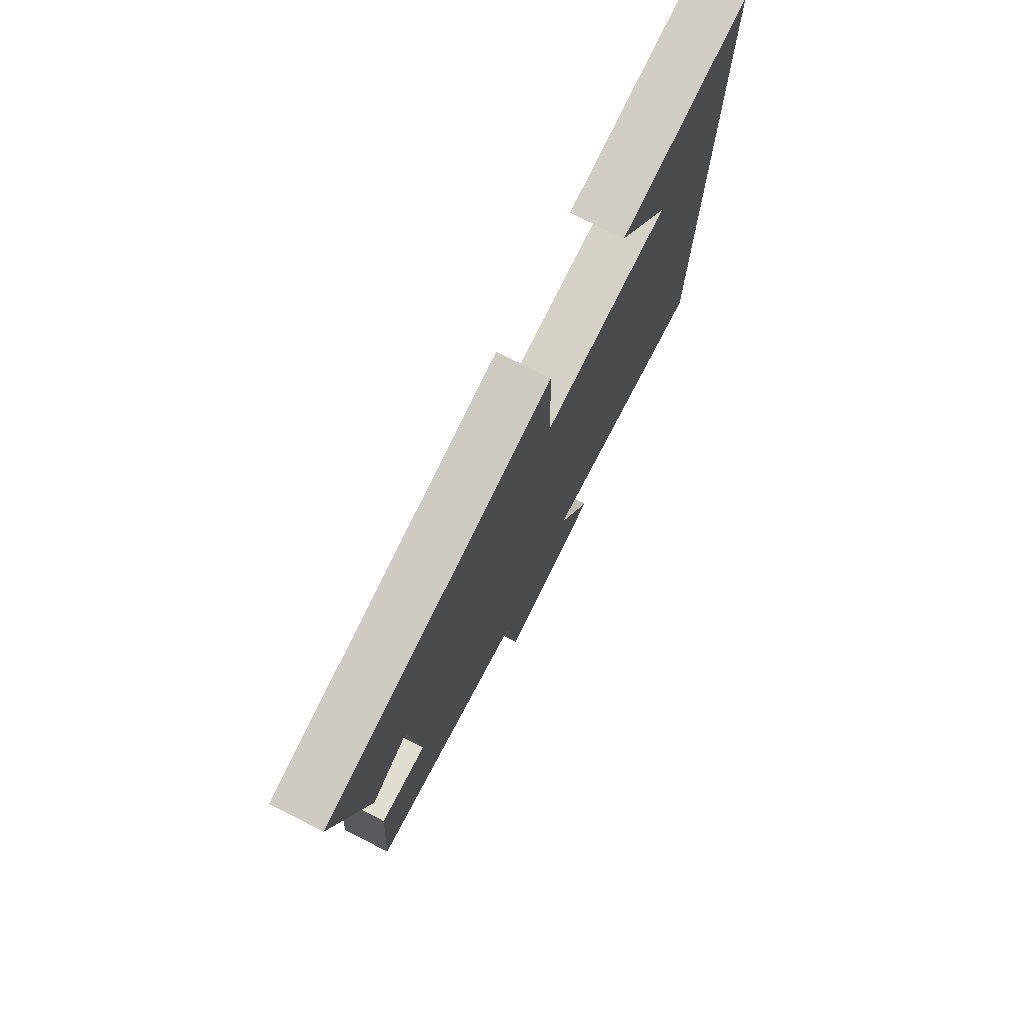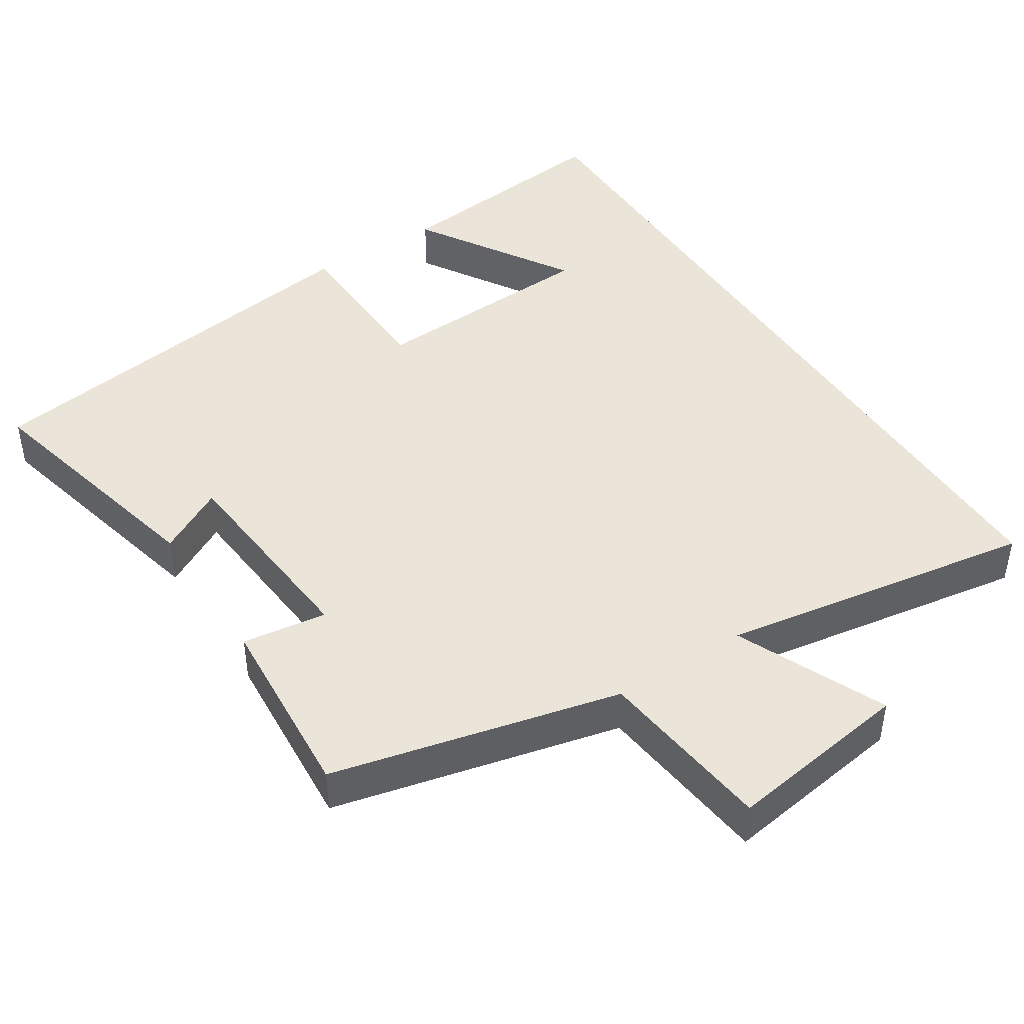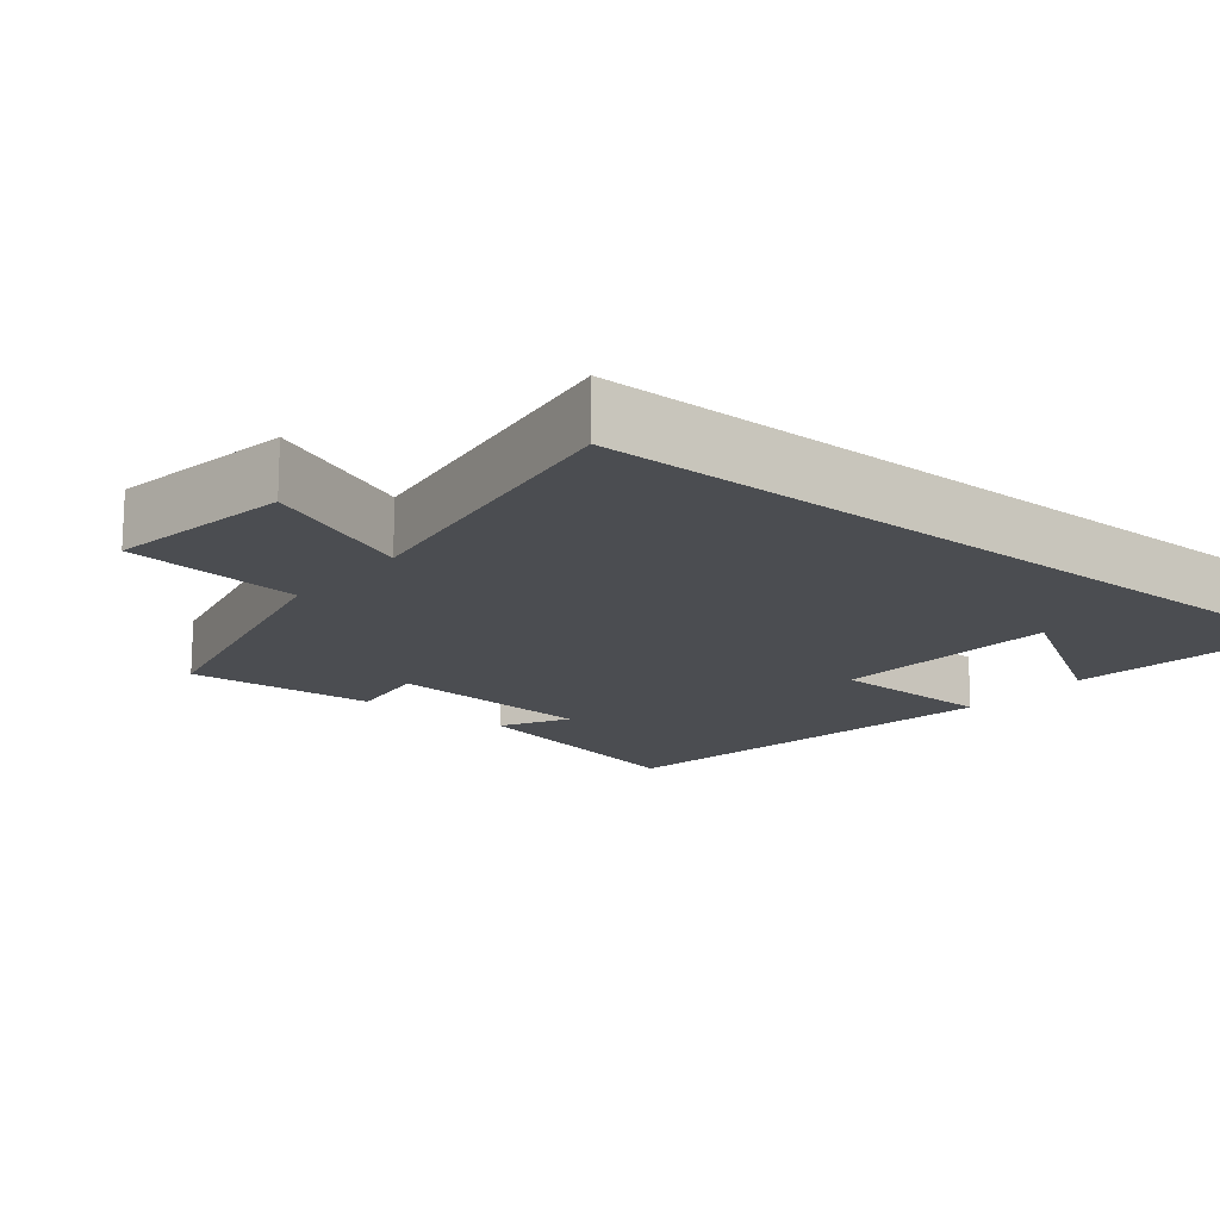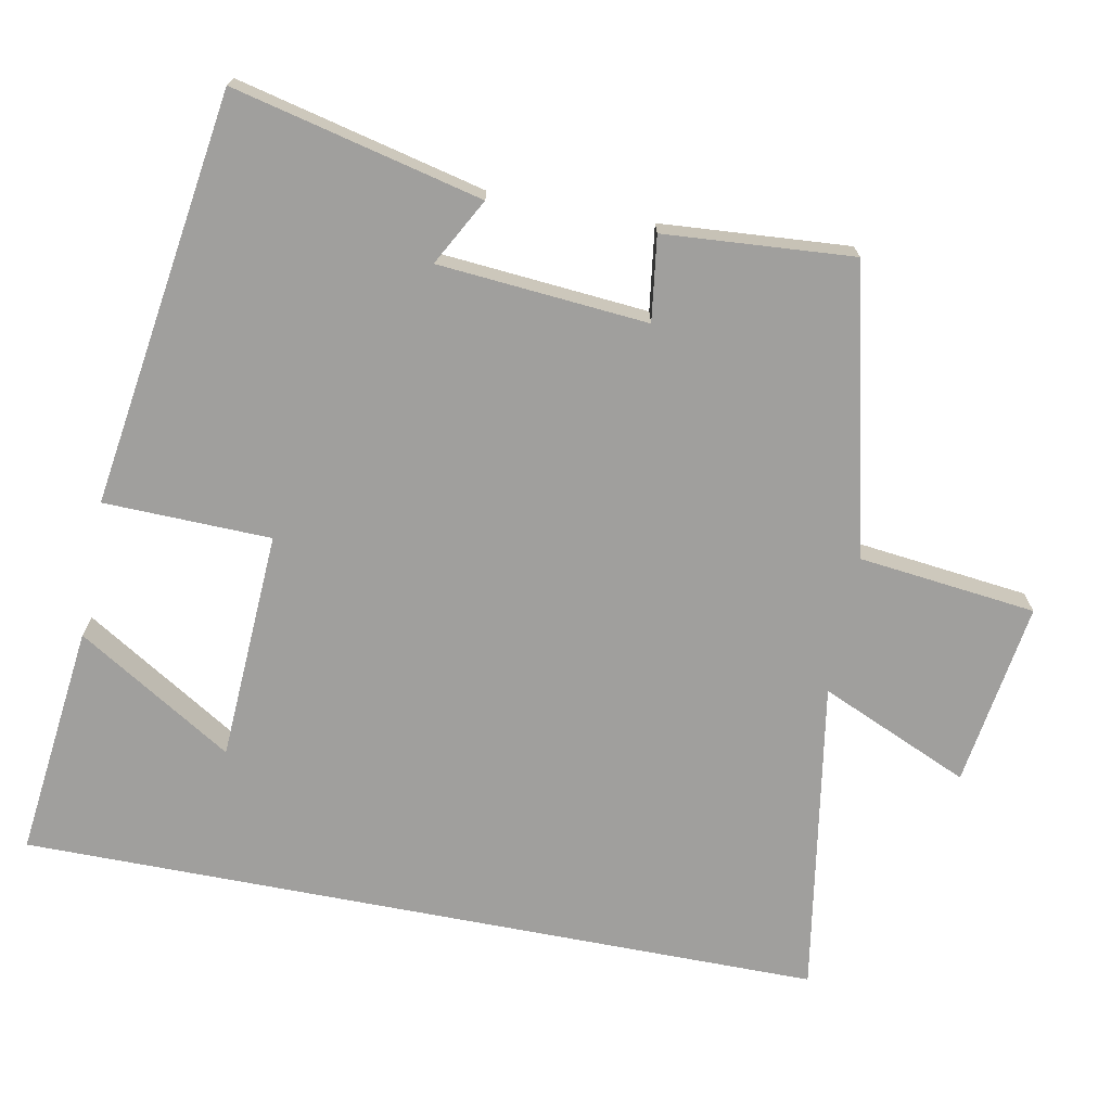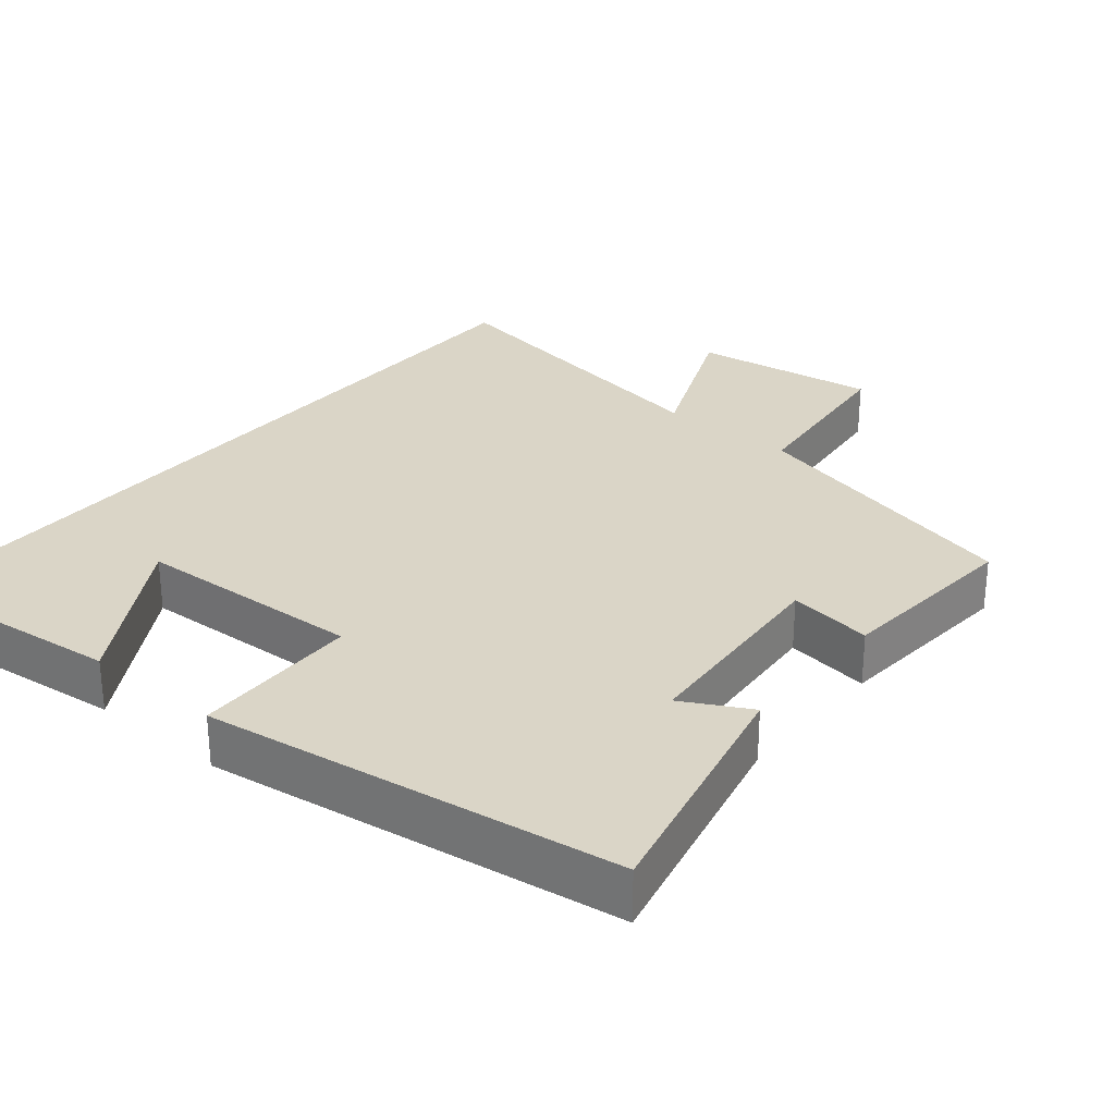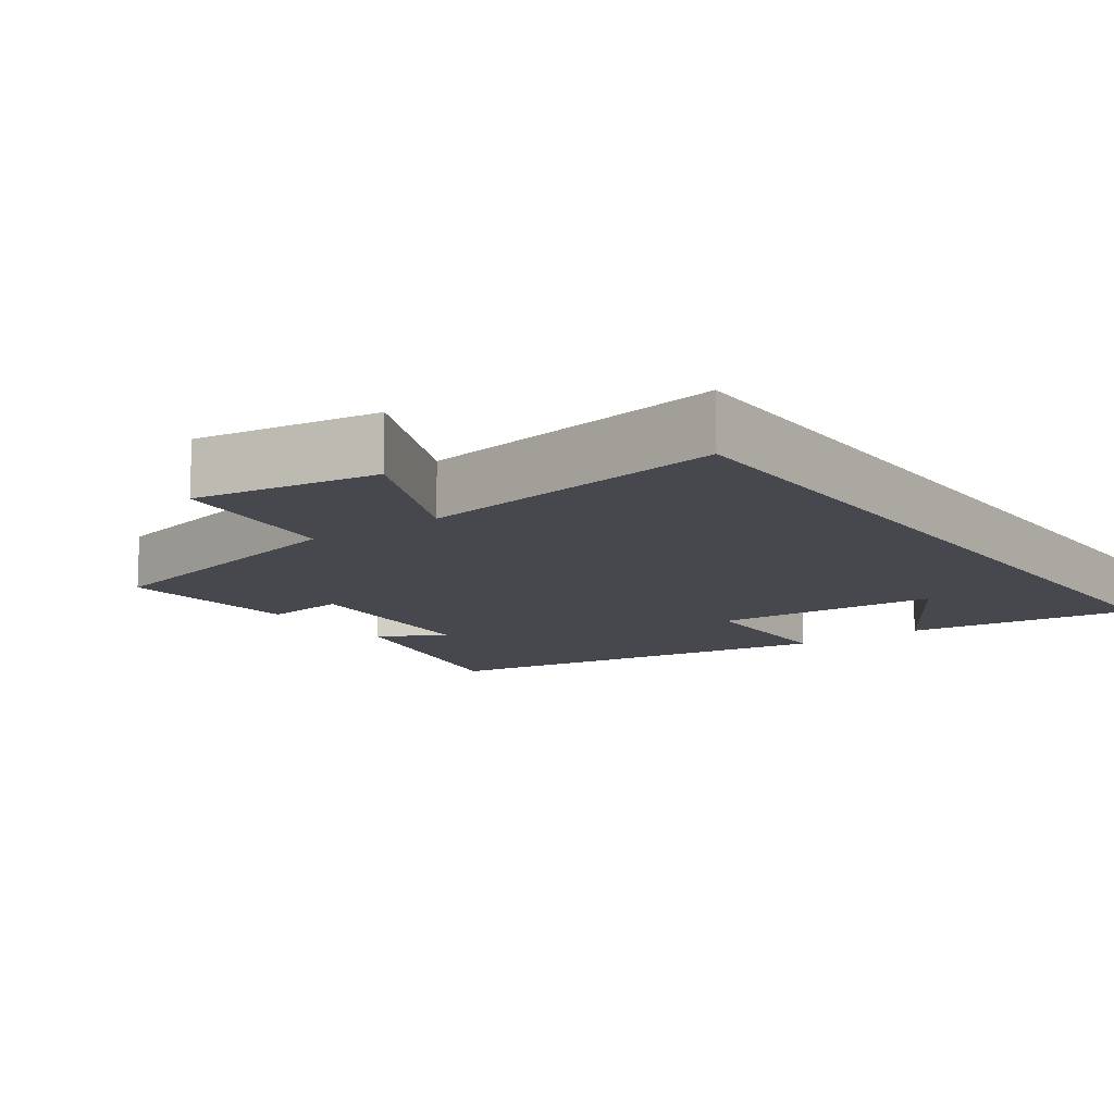
<metadata>
{"format":"obj","ext":"obj","renderer":"f3d","projection":"perspective","resolution":1024,"background":"white","views":[{"elev":76.3,"azim":116.8,"up":"+Z"},{"elev":44.6,"azim":147.2,"up":"+Y"},{"elev":-15.7,"azim":-129.3,"up":"+Y"},{"elev":-71.4,"azim":79.1,"up":"+Y"},{"elev":29.0,"azim":39.9,"up":"+Y"},{"elev":-11.9,"azim":-144.4,"up":"+Y"}]}
</metadata>
<code>
v 0.519 0.07 -0.407
v 0.124 0.07 -0.5
v 0.096 0.07 -0.744
v -0.158 0.07 -0.706
v -0.068 0.07 -0.5
v -0.5 0.07 -0.57
v -0.5 0.07 0.536
v -0.179 0.07 0.5
v -0.311 0.07 0.286
v 0.005 0.07 0.27
v 0.011 0.07 0.5
v 0.581 0.07 0.417
v 0.5 0.07 0.075
v 0.408 0.07 0.125
v 0.384 0.07 -0.163
v 0.5 0.07 -0.147
v 0.519 0 -0.407
v 0.124 0 -0.5
v 0.096 0 -0.744
v -0.158 0 -0.706
v -0.068 0 -0.5
v -0.5 0 -0.57
v -0.5 0 0.536
v -0.179 0 0.5
v -0.311 0 0.286
v 0.005 0 0.27
v 0.011 0 0.5
v 0.581 0 0.417
v 0.5 0 0.075
v 0.408 0 0.125
v 0.384 0 -0.163
v 0.5 0 -0.147
f 15 16 1 2
f 14 15 2
f 11 12 13 14
f 10 11 14 2
f 9 10 2 3
f 7 8 9
f 5 6 7 9
f 5 9 3
f 3 4 5
f 18 17 32 31
f 18 31 30
f 30 29 28 27
f 18 30 27 26
f 19 18 26 25
f 25 24 23
f 25 23 22 21
f 19 25 21
f 21 20 19
f 1 17 18 2
f 2 18 19 3
f 3 19 20 4
f 4 20 21 5
f 5 21 22 6
f 6 22 23 7
f 7 23 24 8
f 8 24 25 9
f 9 25 26 10
f 10 26 27 11
f 11 27 28 12
f 12 28 29 13
f 13 29 30 14
f 14 30 31 15
f 15 31 32 16
f 16 32 17 1

</code>
